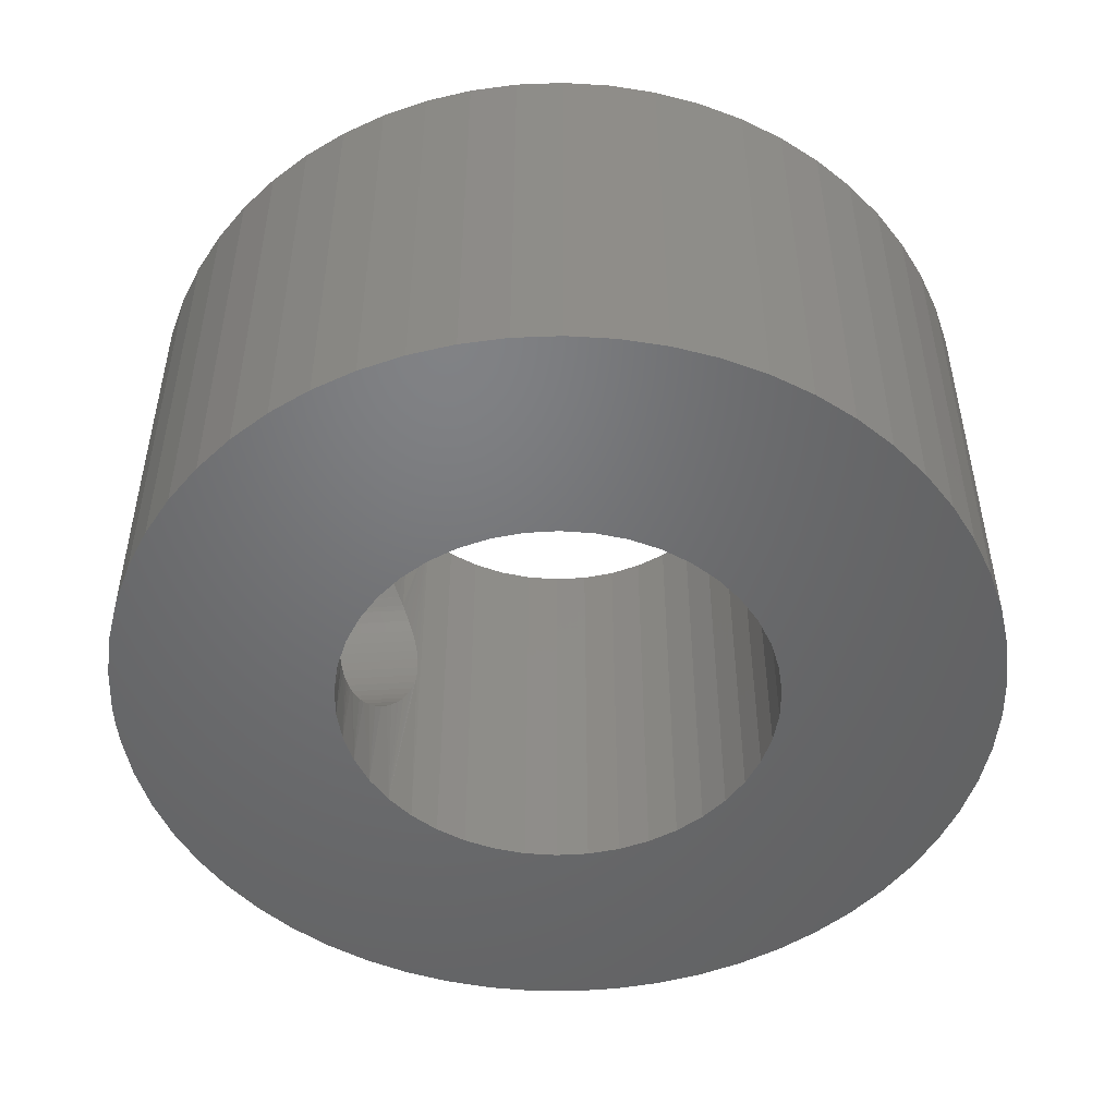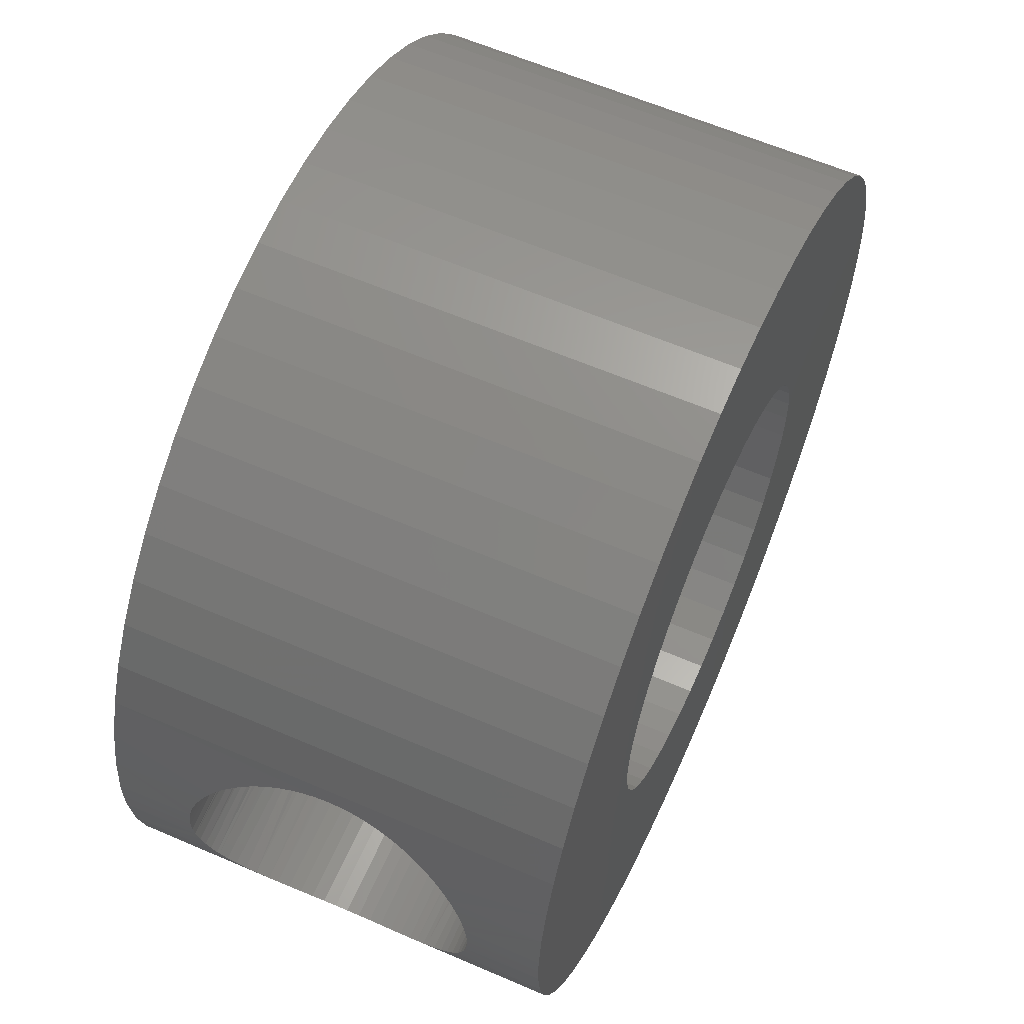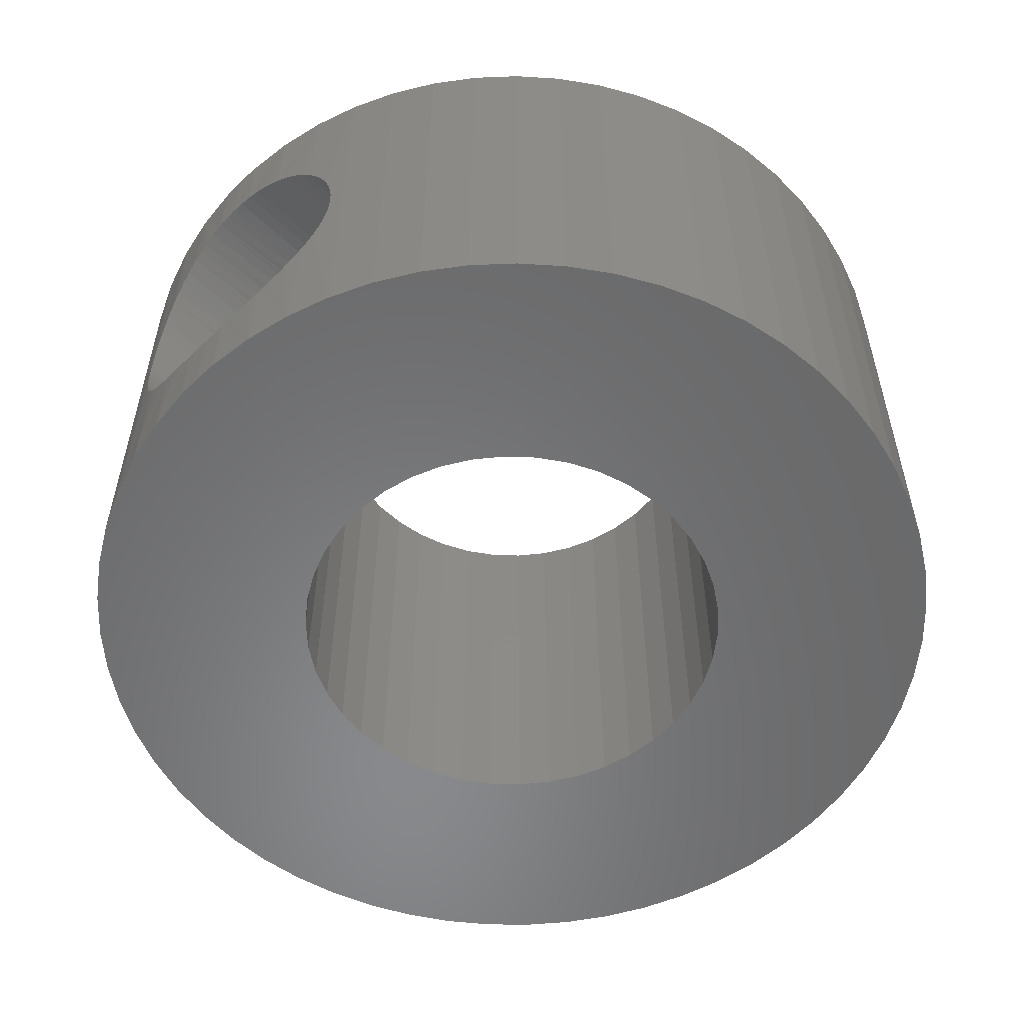
<metadata>
{"format":"stl","ext":"stl","renderer":"f3d","projection":"perspective","resolution":1024,"background":"white","views":[{"elev":-49.6,"azim":-176.1,"up":"+Z"},{"elev":61.5,"azim":113.7,"up":"+Y"},{"elev":-55.4,"azim":135.1,"up":"+Z"}]}
</metadata>
<code>
# stl→obj: 348 verts, 748 faces
v 631.8 1153 123.8
v 627.1 1153 123.8
v 627 1153 123.8
v 626.6 1151 123.8
v 631.2 1150 123.8
v 626.8 1152 123.8
v 631.5 1151 123.8
v 631.7 1152 123.8
v 625.8 1150 123.8
v 629.6 1147 123.8
v 626.2 1151 123.8
v 630.2 1148 123.8
v 630.7 1149 123.8
v 624 1149 123.8
v 626.5 1145 123.8
v 624.7 1149 123.8
v 627.3 1145 123.8
v 625.3 1150 123.8
v 628.2 1146 123.8
v 628.9 1146 123.8
v 622.7 1149 123.8
v 623.6 1144 123.8
v 623.4 1149 123.8
v 624.6 1144 123.8
v 625.5 1144 123.8
v 620.6 1149 123.8
v 619.5 1144 123.8
v 621.2 1149 123.8
v 620.5 1144 123.8
v 621.9 1149 123.8
v 621.5 1144 123.8
v 622.5 1144 123.8
v 619.3 1150 123.8
v 616.8 1146 123.8
v 619.9 1149 123.8
v 617.7 1145 123.8
v 618.6 1145 123.8
v 619.9 1157 123.8
v 616.8 1161 123.8
v 619.3 1157 123.8
v 616 1160 123.8
v 618.8 1157 123.8
v 615.3 1160 123.8
v 618.4 1156 123.8
v 617.7 1155 123.8
v 613 1155 123.8
v 617.6 1154 123.8
v 612.8 1154 123.8
v 617.5 1153 123.8
v 612.8 1153 123.8
v 617.6 1153 123.8
v 614.6 1159 123.8
v 614.1 1158 123.8
v 618 1155 123.8
v 613.6 1157 123.8
v 613.3 1156 123.8
v 626.2 1156 123.8
v 629.6 1159 123.8
v 625.8 1157 123.8
v 628.9 1160 123.8
v 625.3 1157 123.8
v 628.2 1161 123.8
v 624.7 1157 123.8
v 631.8 1154 123.8
v 627 1154 123.8
v 631.7 1155 123.8
v 626.8 1155 123.8
v 621.2 1158 123.8
v 619.5 1162 123.8
v 620.6 1158 123.8
v 618.6 1162 123.8
v 617.7 1162 123.8
v 623.4 1158 123.8
v 623.6 1163 123.8
v 622.7 1158 123.8
v 622.5 1163 123.8
v 621.9 1158 123.8
v 621.5 1163 123.8
v 620.5 1163 123.8
v 631.5 1156 123.8
v 631.2 1157 123.8
v 626.6 1155 123.8
v 630.7 1158 123.8
v 630.2 1159 123.8
v 618 1151 123.8
v 614.1 1148 123.8
v 618.4 1151 123.8
v 614.6 1148 123.8
v 618.8 1150 123.8
v 615.3 1147 123.8
v 616 1146 123.8
v 612.8 1152 123.8
v 613 1151 123.8
v 617.7 1152 123.8
v 613.3 1150 123.8
v 613.6 1149 123.8
v 627.3 1161 123.8
v 626.5 1162 123.8
v 624 1158 123.8
v 625.5 1162 123.8
v 624.6 1163 123.8
v 617.7 1152 114.3
v 613 1151 114.3
v 617.6 1153 114.3
v 612.8 1152 114.3
v 617.5 1153 114.3
v 612.8 1153 114.3
v 617.6 1154 114.3
v 619.9 1149 114.3
v 616.8 1146 114.3
v 619.3 1150 114.3
v 616 1146 114.3
v 618.8 1150 114.3
v 615.3 1147 114.3
v 618.4 1151 114.3
v 624 1158 114.3
v 626.5 1162 114.3
v 624.7 1157 114.3
v 627.3 1161 114.3
v 625.3 1157 114.3
v 628.2 1161 114.3
v 625.8 1157 114.3
v 618 1155 114.3
v 614.1 1158 114.3
v 618.4 1156 114.3
v 614.6 1159 114.3
v 618.8 1157 114.3
v 615.3 1160 114.3
v 619.3 1157 114.3
v 631.8 1154 114.3
v 627.1 1153 114.3
v 627 1154 114.3
v 622.7 1158 114.3
v 623.6 1163 114.3
v 623.4 1158 114.3
v 624.6 1163 114.3
v 625.5 1162 114.3
v 620.6 1158 114.3
v 619.5 1162 114.3
v 621.2 1158 114.3
v 620.5 1163 114.3
v 621.9 1158 114.3
v 621.5 1163 114.3
v 622.5 1163 114.3
v 616 1160 114.3
v 616.8 1161 114.3
v 619.9 1157 114.3
v 617.7 1162 114.3
v 618.6 1162 114.3
v 612.8 1154 114.3
v 613 1155 114.3
v 617.7 1155 114.3
v 613.3 1156 114.3
v 613.6 1157 114.3
v 614.6 1148 114.3
v 614.1 1148 114.3
v 618 1151 114.3
v 613.6 1149 114.3
v 613.3 1150 114.3
v 621.2 1149 114.3
v 619.5 1144 114.3
v 620.6 1149 114.3
v 618.6 1145 114.3
v 617.7 1145 114.3
v 623.4 1149 114.3
v 623.6 1144 114.3
v 622.7 1149 114.3
v 622.5 1144 114.3
v 621.9 1149 114.3
v 621.5 1144 114.3
v 620.5 1144 114.3
v 631.8 1153 114.3
v 627 1153 114.3
v 631.7 1152 114.3
v 626.8 1152 114.3
v 626.6 1155 114.3
v 631.2 1157 114.3
v 626.8 1155 114.3
v 631.5 1156 114.3
v 631.7 1155 114.3
v 628.9 1160 114.3
v 629.6 1159 114.3
v 626.2 1156 114.3
v 630.2 1159 114.3
v 630.7 1158 114.3
v 624.7 1149 114.3
v 626.5 1145 114.3
v 624 1149 114.3
v 625.5 1144 114.3
v 624.6 1144 114.3
v 626.2 1151 114.3
v 629.6 1147 114.3
v 625.8 1150 114.3
v 628.9 1146 114.3
v 625.3 1150 114.3
v 628.2 1146 114.3
v 627.3 1145 114.3
v 631.5 1151 114.3
v 631.2 1150 114.3
v 626.6 1151 114.3
v 630.7 1149 114.3
v 630.2 1148 114.3
v 631.8 1153 115.9
v 631.8 1154 115.9
v 631.7 1155 116.2
v 631.8 1154 116.1
v 631.8 1154 116
v 631.5 1156 117
v 631.6 1156 116.8
v 631.6 1155 116.6
v 631.6 1155 116.5
v 631.7 1155 116.3
v 631.3 1156 119.9
v 631.3 1156 119.6
v 631.3 1156 119.3
v 631.3 1156 119.1
v 631.4 1156 120.7
v 631.4 1156 120.4
v 631.3 1156 120.1
v 631.3 1156 118.8
v 631.3 1156 118.5
v 631.3 1156 118.2
v 631.3 1156 118
v 631.4 1156 117.7
v 631.4 1156 117.5
v 631.4 1156 117.3
v 631.5 1156 117.1
v 631.6 1156 121.3
v 631.6 1155 121.5
v 631.6 1155 121.7
v 631.5 1156 121.1
v 631.5 1156 121
v 631.4 1156 120.8
v 631.8 1154 122.2
v 631.8 1154 122
v 631.7 1155 122
v 631.7 1155 121.8
v 631.8 1154 122.1
v 631.8 1153 122.2
v 631.7 1152 122
v 631.8 1152 122
v 631.8 1152 122.1
v 631.5 1151 121.1
v 631.6 1151 121.3
v 631.6 1151 121.5
v 631.6 1151 121.7
v 631.7 1152 121.8
v 631.7 1152 121.9
v 631.3 1150 118.2
v 631.3 1150 118.5
v 631.3 1150 118.8
v 631.3 1150 119.1
v 631.4 1151 117.5
v 631.4 1150 117.7
v 631.3 1150 118
v 631.3 1150 119.3
v 631.3 1150 119.6
v 631.3 1150 119.9
v 631.3 1150 120.1
v 631.4 1150 120.4
v 631.4 1151 120.7
v 631.4 1151 120.8
v 631.5 1151 121
v 631.6 1151 116.6
v 631.6 1151 116.8
v 631.6 1151 116.5
v 631.5 1151 117
v 631.5 1151 117.1
v 631.4 1151 117.3
v 631.8 1152 116.1
v 631.7 1152 116.2
v 631.7 1152 116.3
v 631.8 1152 116
v 627 1153 116
v 627 1152 116
v 626.9 1152 116.1
v 626.6 1151 116.6
v 626.7 1151 116.5
v 626.8 1152 116.3
v 626.8 1152 116.2
v 626.2 1151 117.4
v 626.3 1151 117.2
v 626.4 1151 117
v 626.5 1151 116.8
v 626.6 1151 116.7
v 626 1150 120.1
v 625.9 1150 119.9
v 626.1 1150 120.4
v 625.9 1150 119.6
v 625.9 1150 119.3
v 625.8 1150 119.1
v 625.9 1150 118.8
v 625.9 1150 118.5
v 625.9 1150 118.2
v 626 1150 118
v 626.1 1150 117.7
v 626.2 1151 117.5
v 626.4 1151 121.1
v 626.3 1151 120.9
v 626.2 1151 120.8
v 626.2 1151 120.7
v 626.7 1151 121.7
v 626.6 1151 121.5
v 626.5 1151 121.3
v 627 1152 122.1
v 627 1153 122.2
v 626.9 1152 122
v 626.8 1152 121.9
v 626.8 1152 121.8
v 627 1154 122.2
v 627.1 1153 122.2
v 627 1154 122.1
v 626.9 1154 122
v 626.6 1155 121.5
v 626.7 1155 121.7
v 626.8 1155 121.8
v 626.8 1155 121.9
v 626.3 1156 120.9
v 626.4 1156 121.1
v 626.5 1156 121.3
v 625.9 1156 118.8
v 625.8 1156 119.1
v 625.9 1156 118.5
v 626.1 1156 117.7
v 626 1156 118
v 625.9 1156 118.2
v 625.9 1156 119.3
v 625.9 1156 119.6
v 625.9 1156 119.9
v 626 1156 120.1
v 626.1 1156 120.4
v 626.2 1156 120.7
v 626.2 1156 120.8
v 626.4 1156 117
v 626.3 1156 117.2
v 626.2 1156 117.4
v 626.2 1156 117.5
v 626.7 1155 116.5
v 626.6 1155 116.6
v 626.6 1155 116.7
v 626.5 1156 116.8
v 627 1154 116
v 627 1154 115.9
v 626.9 1154 116.1
v 626.8 1155 116.2
v 626.8 1155 116.3
v 627 1153 115.9
v 627.1 1153 115.9
f 1 2 3
f 4 5 6
f 6 5 7
f 6 7 3
f 3 7 8
f 3 8 1
f 9 10 11
f 11 10 12
f 11 12 4
f 4 12 13
f 4 13 5
f 14 15 16
f 16 15 17
f 16 17 18
f 18 17 19
f 18 19 9
f 9 19 20
f 9 20 10
f 21 22 23
f 23 22 24
f 23 24 14
f 14 24 25
f 14 25 15
f 26 27 28
f 28 27 29
f 28 29 30
f 30 29 31
f 30 31 21
f 21 31 32
f 21 32 22
f 33 34 35
f 35 34 36
f 35 36 26
f 26 36 37
f 26 37 27
f 38 39 40
f 40 39 41
f 40 41 42
f 42 41 43
f 42 43 44
f 45 46 47
f 47 46 48
f 47 48 49
f 49 48 50
f 49 50 51
f 43 52 44
f 44 52 53
f 44 53 54
f 54 53 55
f 54 55 45
f 45 55 56
f 45 56 46
f 57 58 59
f 59 58 60
f 59 60 61
f 61 60 62
f 61 62 63
f 1 1 2
f 2 1 64
f 2 64 65
f 65 64 66
f 65 66 67
f 68 69 70
f 70 69 71
f 70 71 38
f 38 71 72
f 38 72 39
f 73 74 75
f 75 74 76
f 75 76 77
f 77 76 78
f 77 78 68
f 68 78 79
f 68 79 69
f 66 80 67
f 67 80 81
f 67 81 82
f 82 81 83
f 82 83 57
f 57 83 84
f 57 84 58
f 85 86 87
f 87 86 88
f 87 88 89
f 89 88 90
f 89 90 33
f 33 90 91
f 33 91 34
f 50 92 51
f 51 92 93
f 51 93 94
f 94 93 95
f 94 95 85
f 85 95 96
f 85 96 86
f 62 97 63
f 63 97 98
f 63 98 99
f 99 98 100
f 99 100 73
f 73 100 101
f 73 101 74
f 102 103 104
f 104 103 105
f 104 105 106
f 106 105 107
f 106 107 108
f 109 110 111
f 111 110 112
f 111 112 113
f 113 112 114
f 113 114 115
f 116 117 118
f 118 117 119
f 118 119 120
f 120 119 121
f 120 121 122
f 123 124 125
f 125 124 126
f 125 126 127
f 127 126 128
f 127 128 129
f 130 131 132
f 133 134 135
f 135 134 136
f 135 136 116
f 116 136 137
f 116 137 117
f 138 139 140
f 140 139 141
f 140 141 142
f 142 141 143
f 142 143 133
f 133 143 144
f 133 144 134
f 128 145 129
f 129 145 146
f 129 146 147
f 147 146 148
f 147 148 138
f 138 148 149
f 138 149 139
f 107 150 108
f 108 150 151
f 108 151 152
f 152 151 153
f 152 153 123
f 123 153 154
f 123 154 124
f 114 155 115
f 115 155 156
f 115 156 157
f 157 156 158
f 157 158 102
f 102 158 159
f 102 159 103
f 160 161 162
f 162 161 163
f 162 163 109
f 109 163 164
f 109 164 110
f 165 166 167
f 167 166 168
f 167 168 169
f 169 168 170
f 169 170 160
f 160 170 171
f 160 171 161
f 130 172 131
f 131 172 172
f 131 172 173
f 173 172 174
f 173 174 175
f 176 177 178
f 178 177 179
f 178 179 132
f 132 179 180
f 132 180 130
f 121 181 122
f 122 181 182
f 122 182 183
f 183 182 184
f 183 184 176
f 176 184 185
f 176 185 177
f 186 187 188
f 188 187 189
f 188 189 165
f 165 189 190
f 165 190 166
f 191 192 193
f 193 192 194
f 193 194 195
f 195 194 196
f 195 196 186
f 186 196 197
f 186 197 187
f 174 198 175
f 175 198 199
f 175 199 200
f 200 199 201
f 200 201 191
f 191 201 202
f 191 202 192
f 203 172 203
f 203 172 172
f 203 172 204
f 204 172 130
f 205 206 180
f 206 207 180
f 180 207 204
f 180 204 130
f 130 204 204
f 130 204 204
f 208 209 179
f 179 209 210
f 210 211 179
f 179 211 212
f 179 212 180
f 180 212 212
f 180 212 205
f 213 214 81
f 81 214 215
f 81 215 216
f 217 218 81
f 81 218 219
f 81 219 213
f 216 220 177
f 177 220 221
f 221 222 177
f 177 222 223
f 177 223 224
f 224 225 177
f 177 225 226
f 177 226 179
f 179 226 227
f 179 227 208
f 228 80 229
f 229 80 230
f 228 231 80
f 80 231 232
f 80 232 81
f 81 232 233
f 81 233 217
f 64 234 234
f 235 236 66
f 66 236 237
f 66 237 80
f 80 237 237
f 80 237 230
f 64 234 66
f 66 234 238
f 66 238 235
f 1 239 1
f 1 239 239
f 1 239 64
f 64 239 234
f 64 234 234
f 240 241 8
f 241 242 8
f 8 242 239
f 8 239 1
f 1 239 239
f 1 239 239
f 243 244 7
f 7 244 245
f 245 246 7
f 7 246 247
f 7 247 8
f 8 247 248
f 8 248 240
f 249 250 199
f 199 250 251
f 199 251 252
f 253 254 199
f 199 254 255
f 199 255 249
f 5 256 257
f 257 258 5
f 5 258 259
f 5 259 260
f 260 261 5
f 5 261 262
f 5 262 7
f 7 262 263
f 7 263 243
f 264 265 198
f 264 198 266
f 265 267 198
f 198 267 268
f 198 268 199
f 199 268 269
f 199 269 253
f 270 271 174
f 174 271 272
f 174 272 198
f 198 272 272
f 198 272 266
f 203 203 172
f 172 203 203
f 172 203 174
f 174 203 273
f 174 273 270
f 216 177 81
f 81 177 185
f 81 185 83
f 83 185 184
f 83 184 84
f 84 184 182
f 84 182 58
f 58 182 181
f 58 181 60
f 60 181 121
f 60 121 62
f 62 121 119
f 62 119 97
f 97 119 117
f 97 117 98
f 98 117 137
f 98 137 100
f 100 137 136
f 100 136 101
f 101 136 134
f 101 134 74
f 74 134 144
f 74 144 76
f 76 144 143
f 76 143 78
f 78 143 141
f 78 141 79
f 79 141 139
f 79 139 69
f 69 139 149
f 69 149 71
f 71 149 148
f 71 148 72
f 72 148 146
f 72 146 39
f 39 146 145
f 39 145 41
f 41 145 128
f 41 128 43
f 43 128 126
f 43 126 52
f 52 126 124
f 52 124 53
f 53 124 154
f 53 154 55
f 55 154 153
f 55 153 56
f 56 153 151
f 56 151 46
f 46 151 150
f 46 150 48
f 48 150 107
f 48 107 50
f 50 107 105
f 50 105 92
f 92 105 103
f 92 103 93
f 93 103 159
f 93 159 95
f 95 159 158
f 95 158 96
f 96 158 156
f 96 156 86
f 86 156 155
f 86 155 88
f 88 155 114
f 88 114 90
f 90 114 112
f 90 112 91
f 91 112 110
f 91 110 34
f 34 110 164
f 34 164 36
f 36 164 163
f 36 163 37
f 37 163 161
f 37 161 27
f 27 161 171
f 27 171 29
f 29 171 170
f 29 170 31
f 31 170 168
f 31 168 32
f 32 168 166
f 32 166 22
f 22 166 190
f 22 190 24
f 24 190 189
f 24 189 25
f 25 189 187
f 25 187 15
f 15 187 197
f 15 197 17
f 17 197 196
f 17 196 19
f 19 196 194
f 19 194 20
f 20 194 192
f 20 192 10
f 10 192 202
f 10 202 12
f 12 202 201
f 12 201 13
f 13 201 199
f 13 199 5
f 5 199 252
f 5 252 256
f 274 173 275
f 275 173 175
f 275 175 276
f 277 278 200
f 200 278 279
f 200 279 175
f 175 279 280
f 175 280 276
f 191 281 282
f 282 283 191
f 191 283 284
f 191 284 200
f 200 284 285
f 200 285 277
f 286 287 9
f 286 9 288
f 287 289 9
f 9 289 290
f 9 290 291
f 191 193 292
f 292 193 291
f 292 293 191
f 191 293 294
f 191 294 295
f 295 296 191
f 191 296 297
f 191 297 281
f 298 299 11
f 11 299 300
f 11 300 9
f 9 300 301
f 9 301 288
f 302 303 4
f 4 303 303
f 4 303 11
f 11 303 304
f 11 304 298
f 305 6 306
f 306 6 3
f 306 3 306
f 305 307 6
f 6 307 308
f 6 308 4
f 4 308 309
f 4 309 302
f 310 310 65
f 65 310 310
f 65 310 2
f 2 310 311
f 2 311 3
f 3 311 306
f 3 306 306
f 310 65 312
f 312 65 67
f 312 67 313
f 314 315 82
f 82 315 316
f 82 316 67
f 67 316 317
f 67 317 313
f 318 319 57
f 57 319 320
f 57 320 82
f 82 320 314
f 82 314 314
f 321 322 122
f 321 122 323
f 324 325 122
f 122 325 326
f 122 326 323
f 327 328 59
f 59 328 329
f 59 329 330
f 330 331 59
f 59 331 332
f 59 332 57
f 57 332 333
f 57 333 318
f 334 335 183
f 183 335 336
f 183 336 122
f 122 336 337
f 122 337 324
f 338 339 176
f 176 339 340
f 176 340 183
f 183 340 341
f 183 341 334
f 342 178 342
f 342 178 132
f 342 132 343
f 342 344 178
f 178 344 345
f 178 345 176
f 176 345 346
f 176 346 338
f 274 347 173
f 173 347 347
f 173 347 131
f 131 347 348
f 131 348 132
f 132 348 343
f 132 343 343
f 291 193 9
f 9 193 195
f 9 195 18
f 18 195 186
f 18 186 16
f 16 186 188
f 16 188 14
f 14 188 165
f 14 165 23
f 23 165 167
f 23 167 21
f 21 167 169
f 21 169 30
f 30 169 160
f 30 160 28
f 28 160 162
f 28 162 26
f 26 162 109
f 26 109 35
f 35 109 111
f 35 111 33
f 33 111 113
f 33 113 89
f 89 113 115
f 89 115 87
f 87 115 157
f 87 157 85
f 85 157 102
f 85 102 94
f 94 102 104
f 94 104 51
f 51 104 106
f 51 106 49
f 49 106 108
f 49 108 47
f 47 108 152
f 47 152 45
f 45 152 123
f 45 123 54
f 54 123 125
f 54 125 44
f 44 125 127
f 44 127 42
f 42 127 129
f 42 129 40
f 40 129 147
f 40 147 38
f 38 147 138
f 38 138 70
f 70 138 140
f 70 140 68
f 68 140 142
f 68 142 77
f 77 142 133
f 77 133 75
f 75 133 135
f 75 135 73
f 73 135 116
f 73 116 99
f 99 116 118
f 99 118 63
f 63 118 120
f 63 120 61
f 61 120 122
f 61 122 59
f 59 122 322
f 59 322 327
f 203 348 203
f 203 348 347
f 203 347 203
f 203 347 203
f 203 347 347
f 203 347 273
f 273 347 274
f 273 274 270
f 272 272 276
f 274 275 270
f 270 275 276
f 270 276 271
f 271 276 272
f 276 280 272
f 272 280 279
f 272 279 266
f 266 279 278
f 266 278 264
f 264 278 277
f 264 277 265
f 265 277 285
f 265 285 267
f 283 282 269
f 269 282 253
f 285 284 267
f 267 284 283
f 267 283 268
f 268 283 269
f 282 281 253
f 253 281 297
f 253 297 254
f 254 297 296
f 254 296 255
f 255 296 295
f 255 295 249
f 249 295 294
f 249 294 250
f 250 294 293
f 250 293 251
f 251 293 292
f 251 292 252
f 292 291 252
f 252 291 290
f 252 290 256
f 256 290 289
f 256 289 257
f 257 289 287
f 257 287 258
f 258 287 286
f 258 286 259
f 259 286 288
f 259 288 260
f 260 288 301
f 260 301 261
f 243 263 298
f 298 263 262
f 298 262 299
f 299 262 261
f 299 261 300
f 300 261 301
f 298 304 243
f 243 304 303
f 243 303 244
f 244 303 303
f 244 303 245
f 245 303 302
f 245 302 246
f 246 302 309
f 246 309 247
f 247 309 308
f 247 308 248
f 248 308 307
f 248 307 240
f 240 307 241
f 307 305 241
f 241 305 306
f 241 306 242
f 242 306 306
f 242 306 239
f 239 306 306
f 239 306 239
f 239 306 311
f 239 311 239
f 239 311 239
f 239 311 234
f 234 311 310
f 234 310 234
f 234 310 234
f 234 310 310
f 234 310 238
f 238 310 310
f 238 310 235
f 237 237 313
f 310 312 235
f 235 312 313
f 235 313 236
f 236 313 237
f 313 317 237
f 237 317 316
f 237 316 230
f 230 316 315
f 230 315 229
f 229 315 314
f 229 314 228
f 228 314 314
f 228 314 231
f 319 318 233
f 233 318 217
f 314 320 231
f 231 320 319
f 231 319 232
f 232 319 233
f 318 333 217
f 217 333 332
f 217 332 218
f 218 332 331
f 218 331 219
f 219 331 330
f 219 330 213
f 213 330 329
f 213 329 214
f 214 329 328
f 214 328 215
f 215 328 327
f 215 327 216
f 327 322 216
f 216 322 321
f 216 321 220
f 220 321 323
f 220 323 221
f 221 323 326
f 221 326 222
f 222 326 325
f 222 325 223
f 223 325 324
f 223 324 224
f 224 324 337
f 224 337 225
f 208 227 334
f 334 227 226
f 334 226 335
f 335 226 225
f 335 225 336
f 336 225 337
f 334 341 208
f 208 341 340
f 208 340 209
f 209 340 339
f 209 339 210
f 210 339 338
f 210 338 211
f 211 338 346
f 211 346 212
f 212 346 345
f 212 345 212
f 212 345 344
f 212 344 205
f 205 344 206
f 344 342 206
f 206 342 342
f 206 342 207
f 207 342 343
f 207 343 204
f 204 343 343
f 204 343 204
f 204 343 348
f 204 348 204
f 204 348 203

</code>
